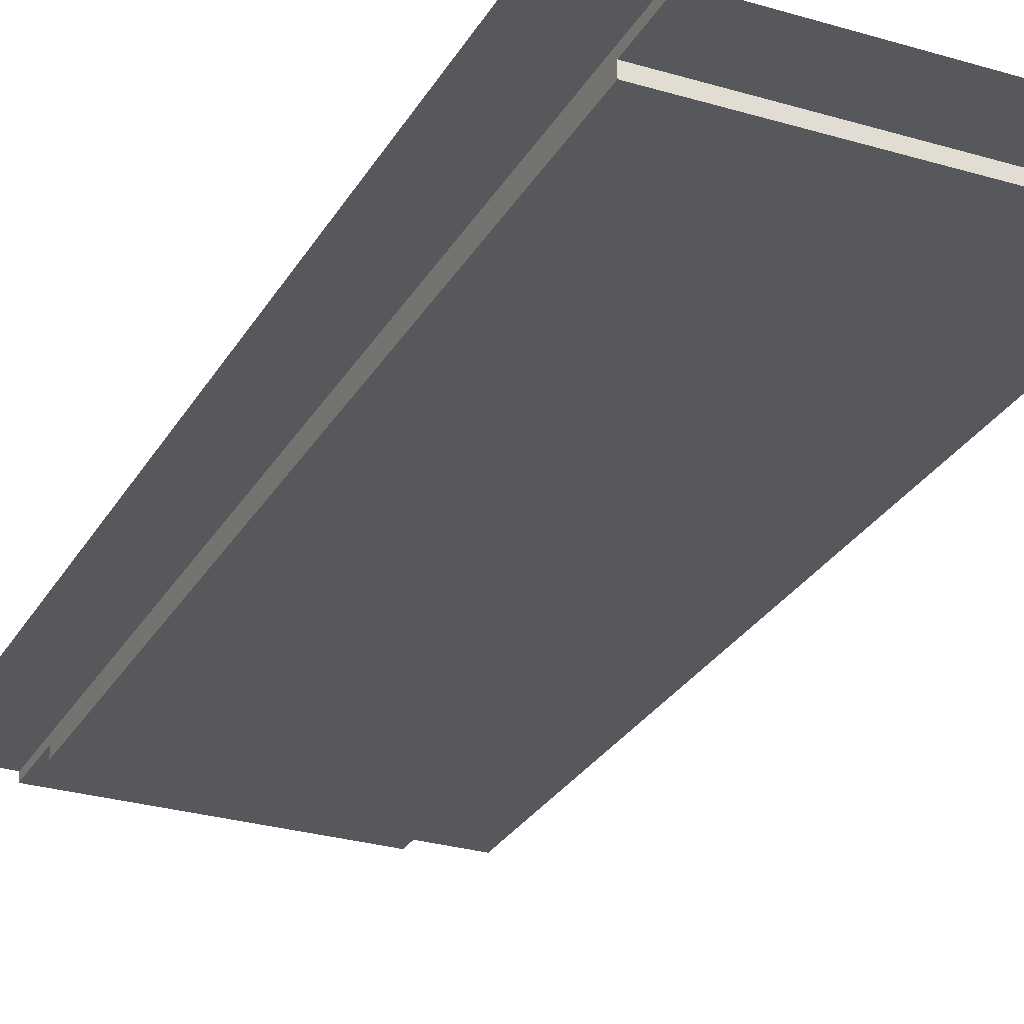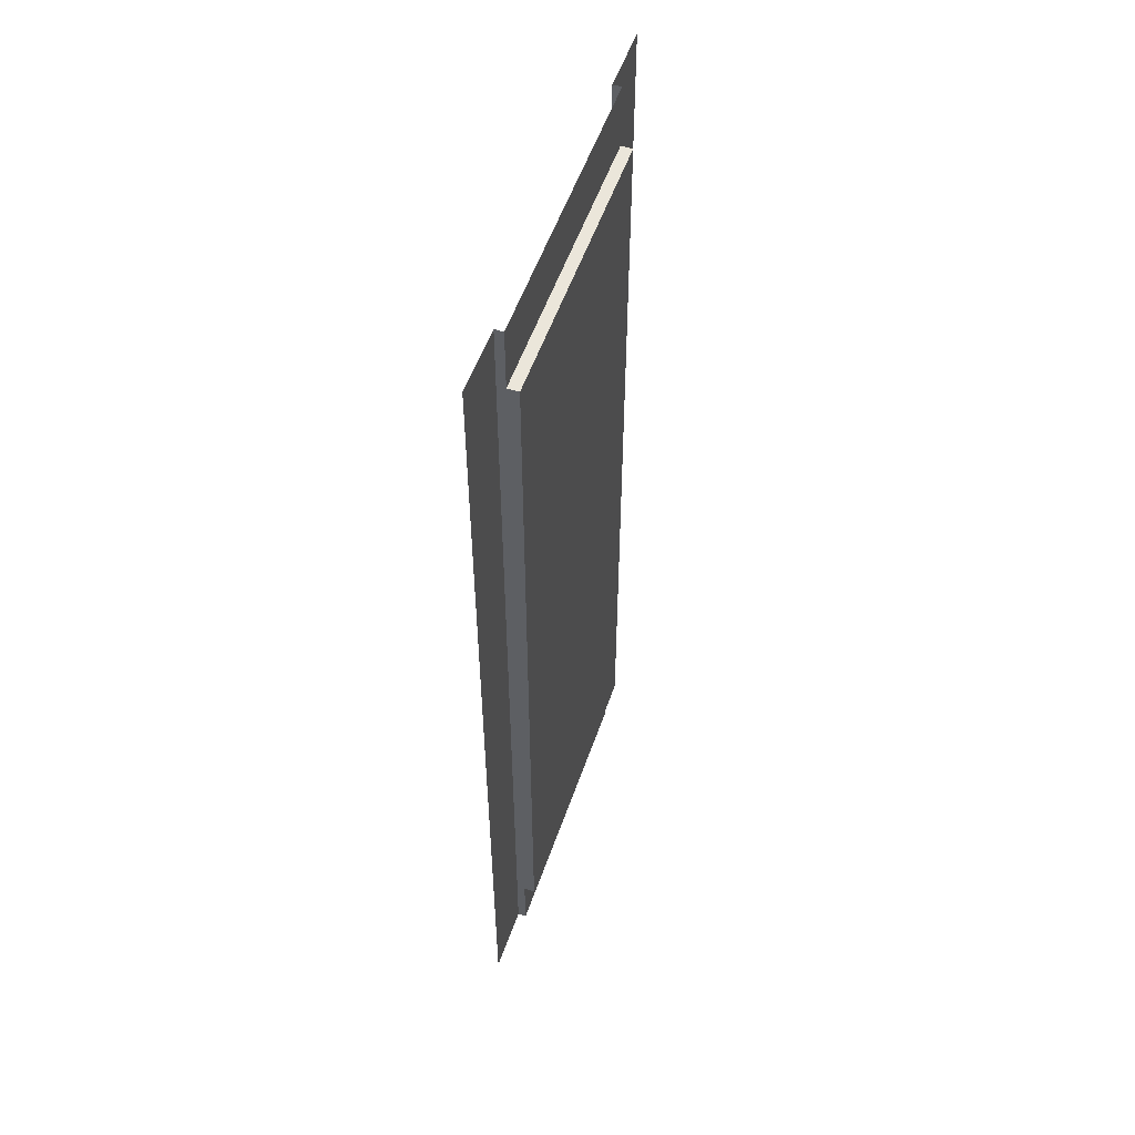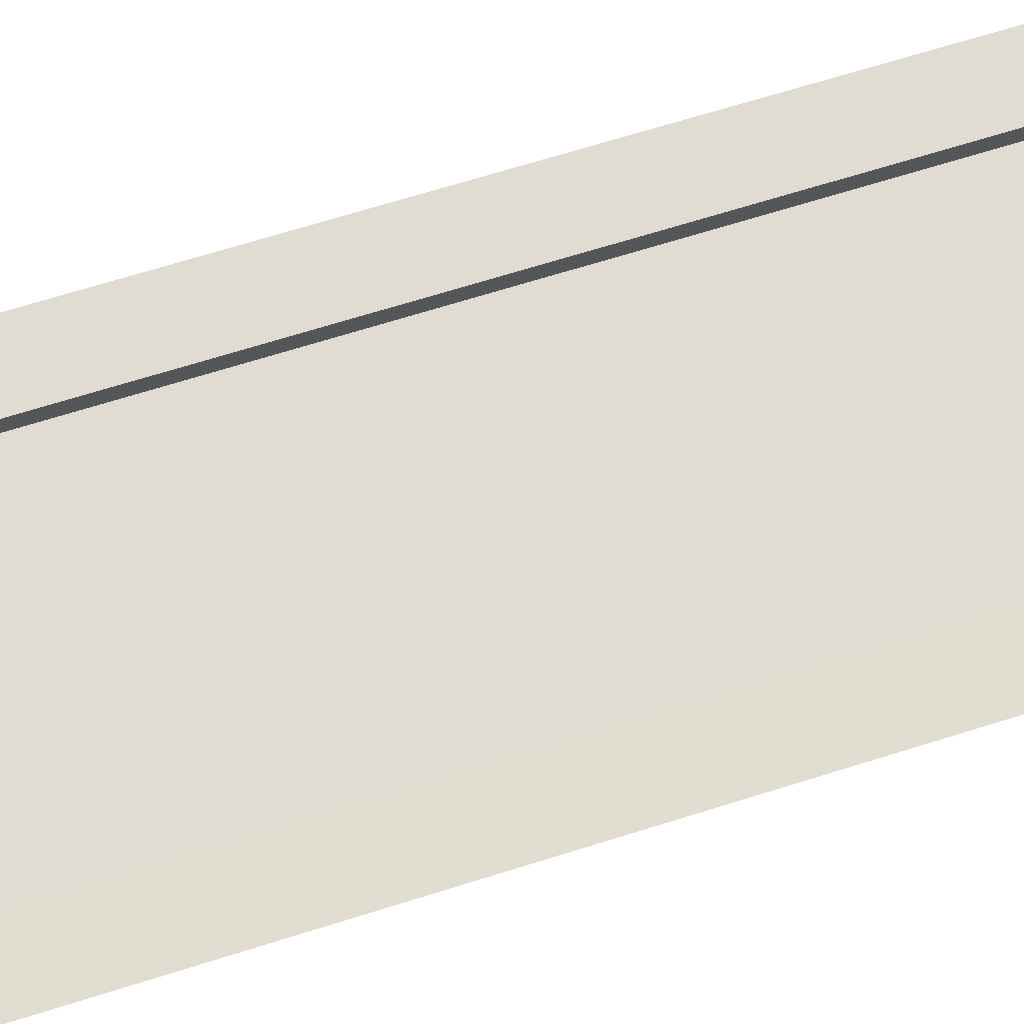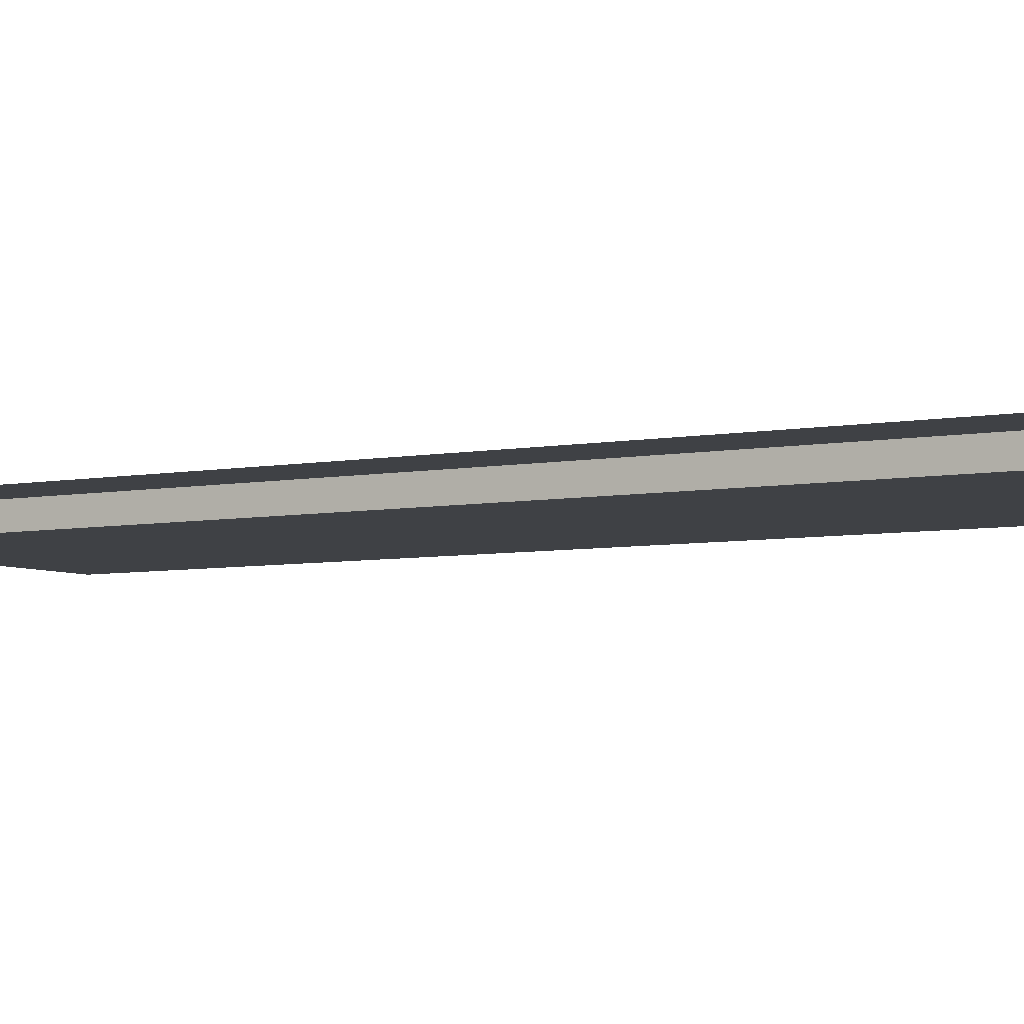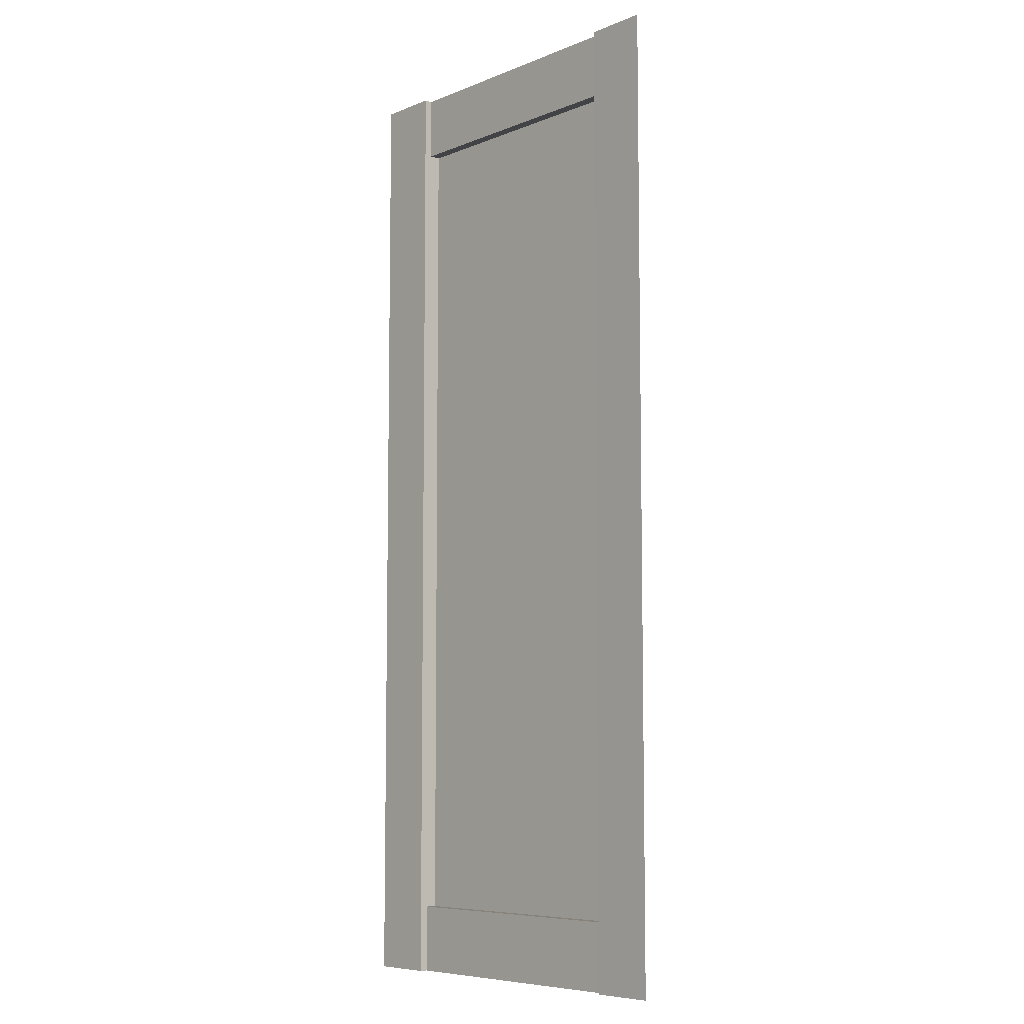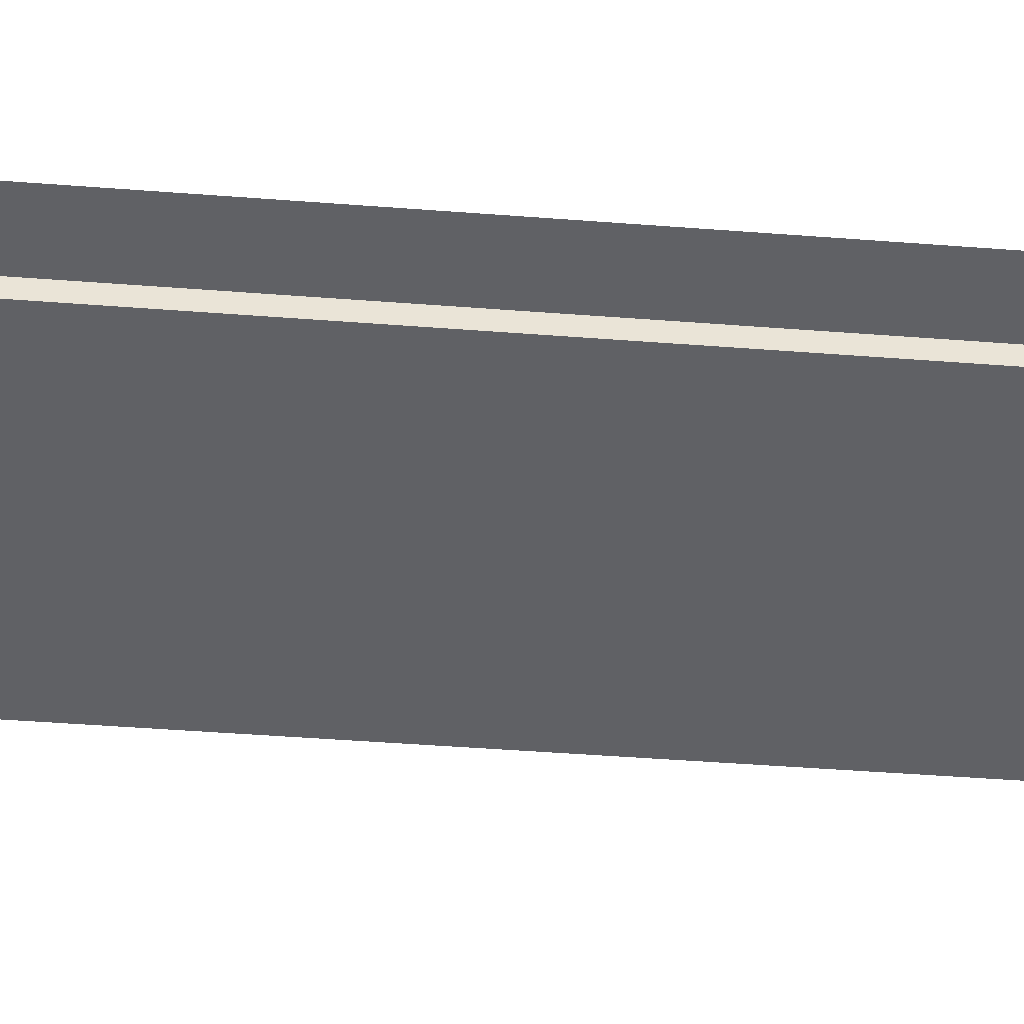
<metadata>
{"format":"obj","ext":"obj","renderer":"f3d","projection":"perspective","resolution":1024,"background":"white","views":[{"elev":-27.9,"azim":155.6,"up":"+Z"},{"elev":54.9,"azim":109.1,"up":"+Y"},{"elev":69.0,"azim":72.6,"up":"+Z"},{"elev":-5.3,"azim":-57.4,"up":"+Z"},{"elev":-7.3,"azim":48.6,"up":"+Y"},{"elev":-48.0,"azim":85.1,"up":"+Z"}]}
</metadata>
<code>
g default
v 49.94 -8e-06 2.416
v 49.94 16.74 2.416
v 49.94 224.1 2.416
v 49.94 240 2.416
v -34.06 16.74 -2.416
v 34.16 16.74 -2.416
v -34.06 224.1 -2.416
v 34.16 224.1 -2.416
v -34.06 -8e-06 0.3011
v -34.06 16.74 0.3011
v 34.16 -8e-06 0.3011
v 34.16 16.74 0.3011
v -34.06 224.1 0.3011
v 34.16 224.1 0.3011
v -34.06 240 0.3011
v 34.16 240 0.3011
v -49.94 -8e-06 2.353
v -34.06 -8e-06 2.353
v -34.06 16.74 2.353
v -49.94 16.74 2.353
v -34.06 224.1 2.353
v -49.94 224.1 2.353
v -34.06 240 2.353
v -49.94 240 2.353
v 34.16 -8e-06 2.353
v 34.16 16.74 2.353
v 34.16 224.1 2.353
v 34.16 240 2.353
g pasted__polySurface272 pasted__WallStraight15 group12
f 17 18 19 20
f 9 11 12 10
f 25 1 2 26
f 20 19 21 22
f 5 6 8 7
f 26 2 3 27
f 22 21 23 24
f 13 14 16 15
f 27 3 4 28
f 6 5 10 12
f 5 7 13 10
f 8 6 12 14
f 7 8 14 13
f 9 10 19 18
f 10 13 21 19
f 13 15 23 21
f 12 11 25 26
f 14 12 26 27
f 16 14 27 28

</code>
